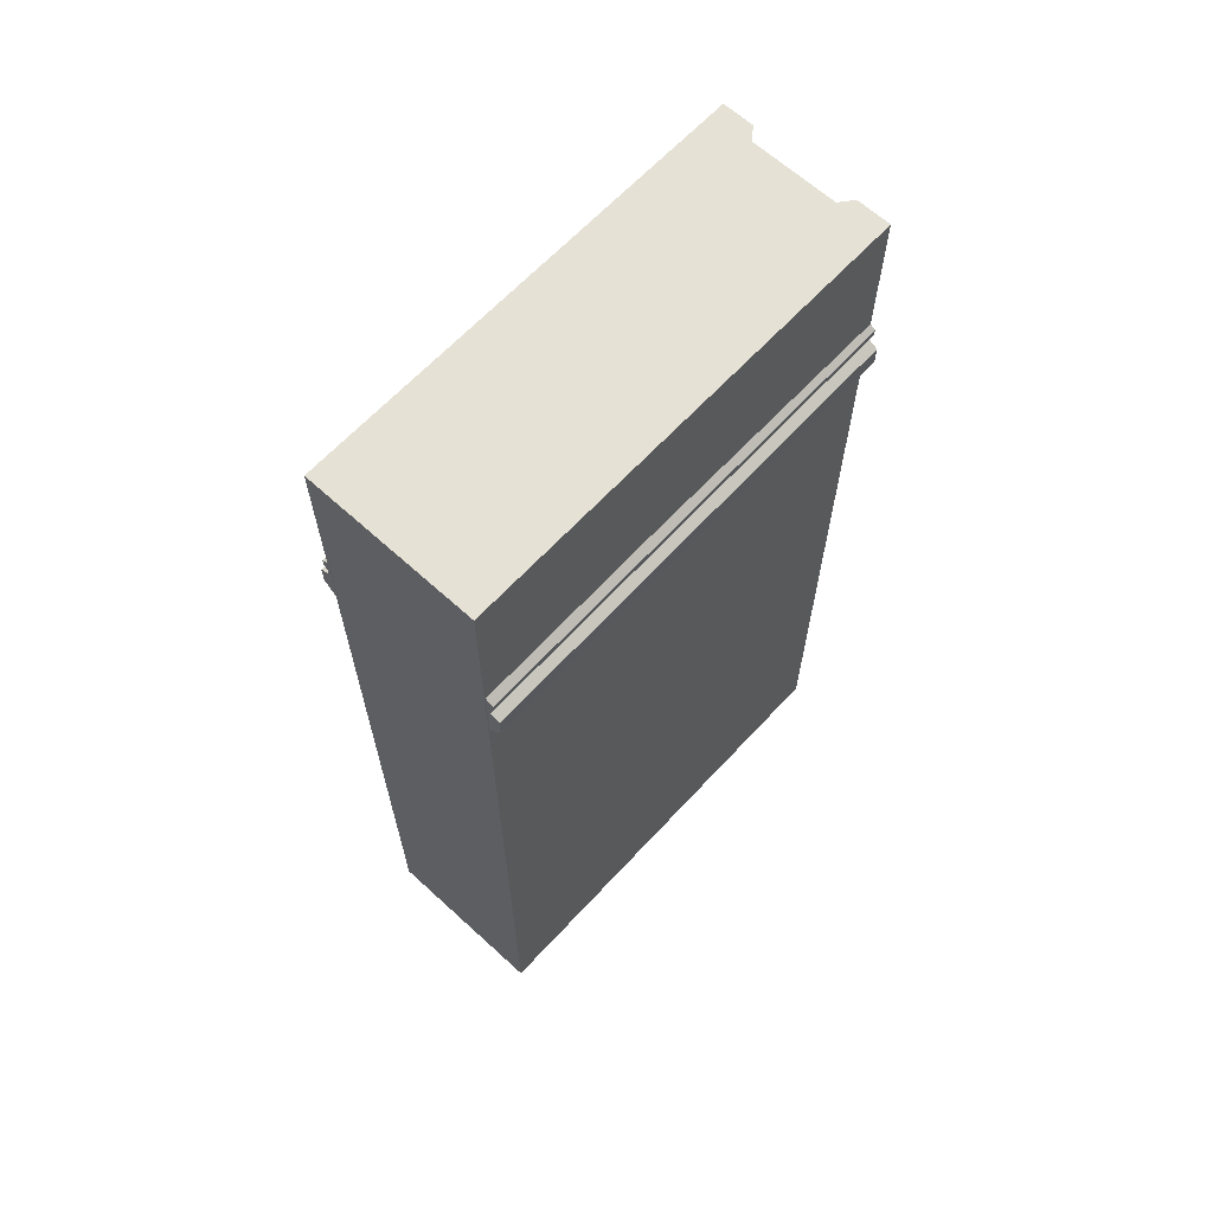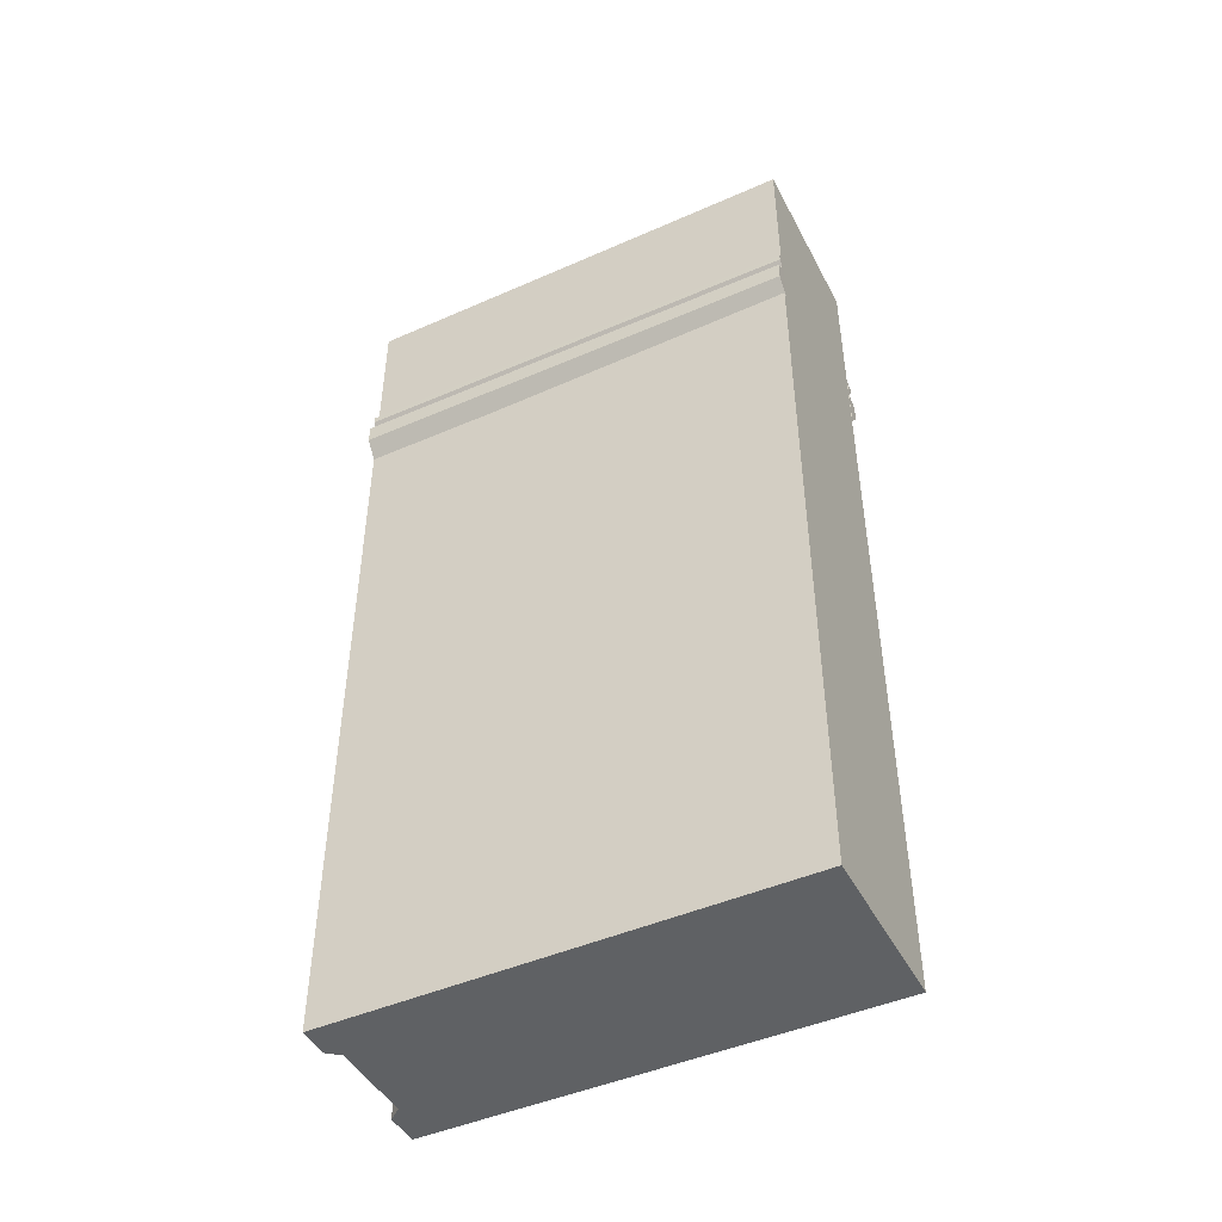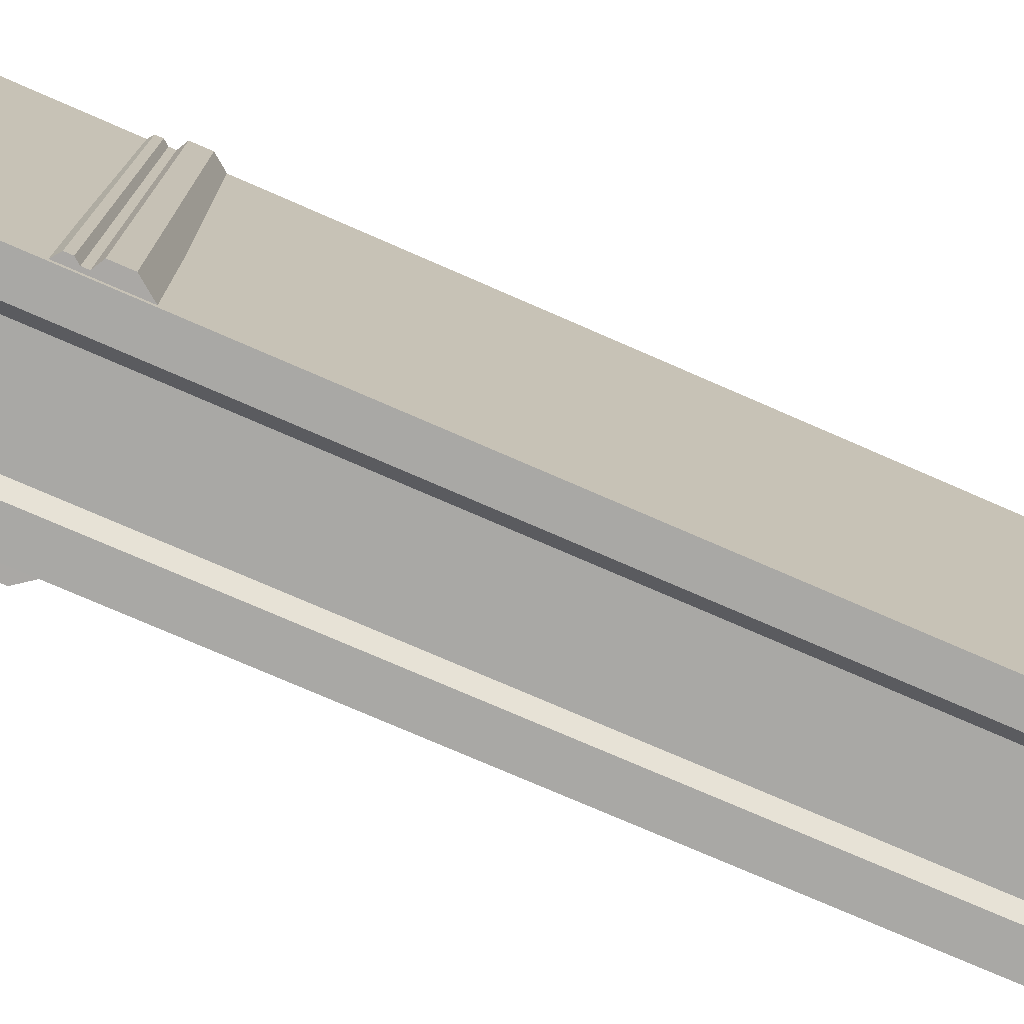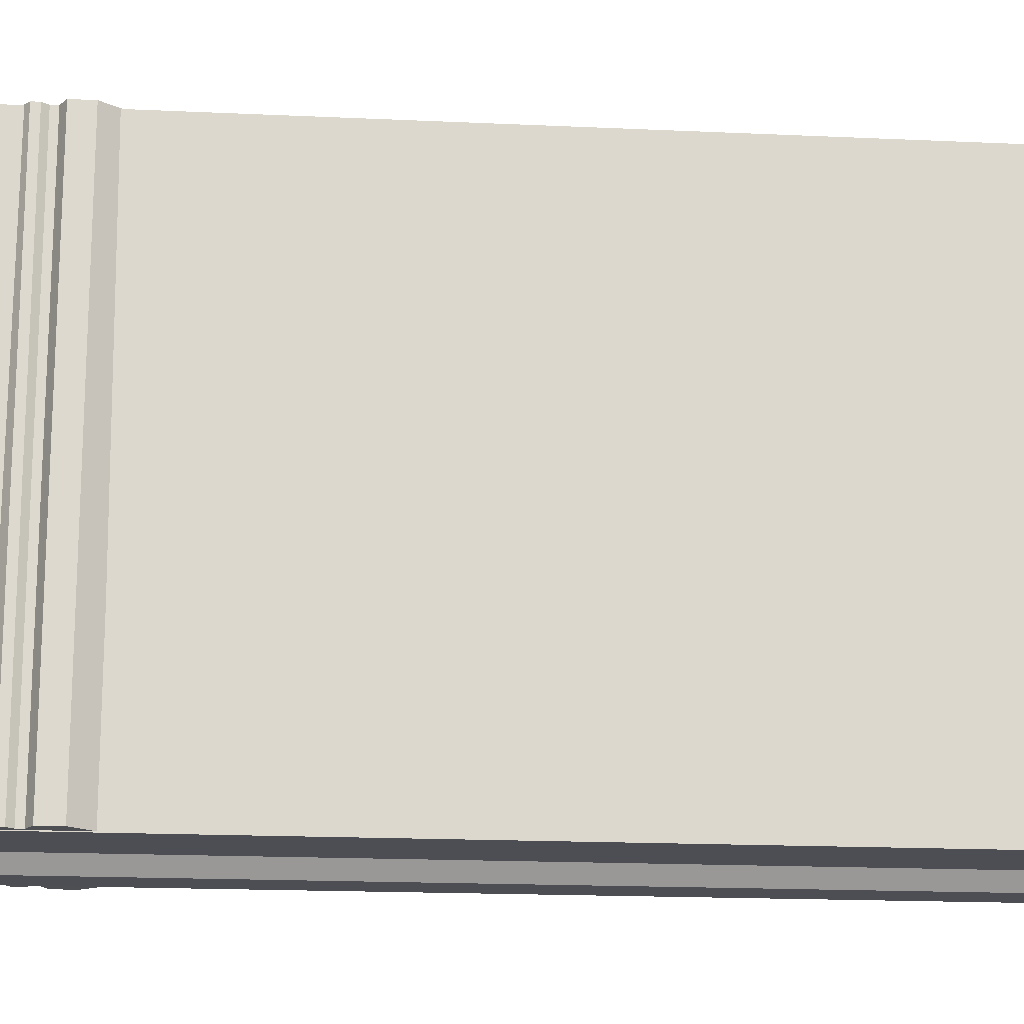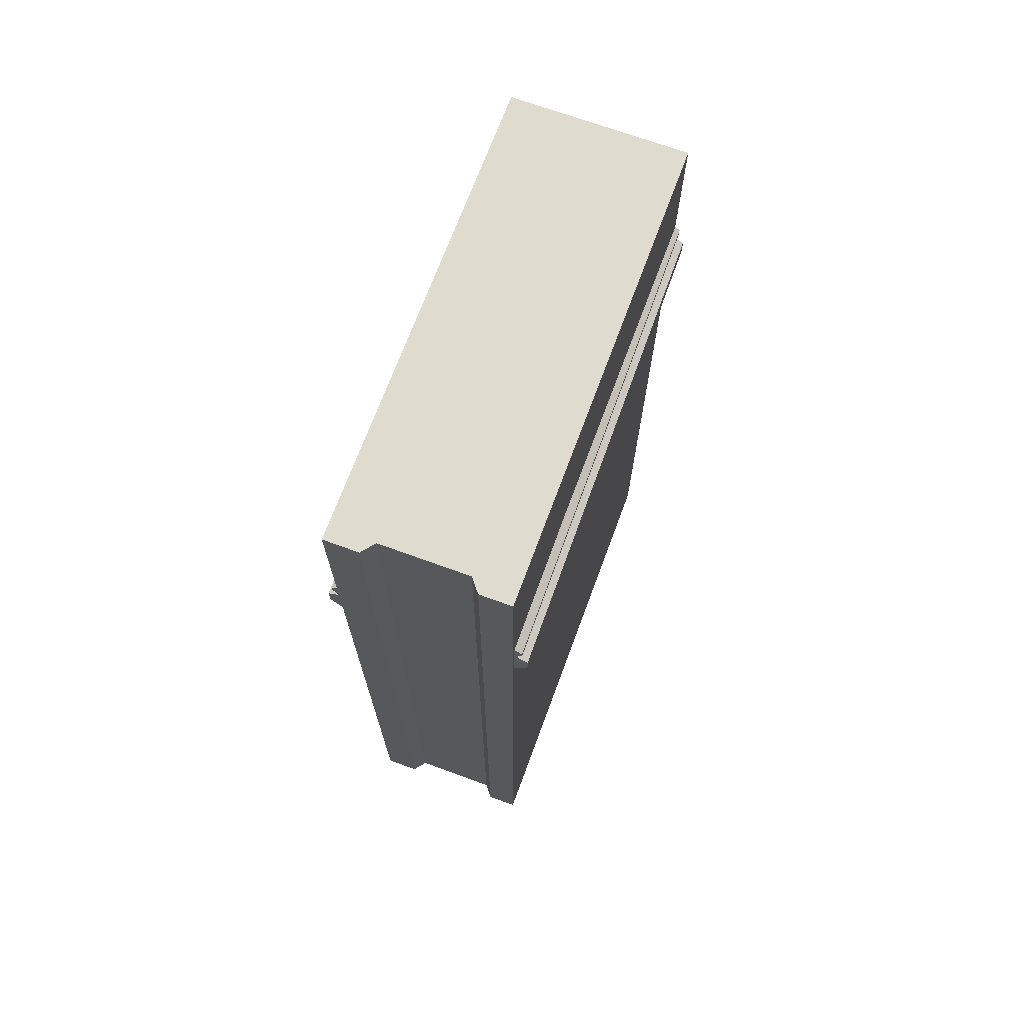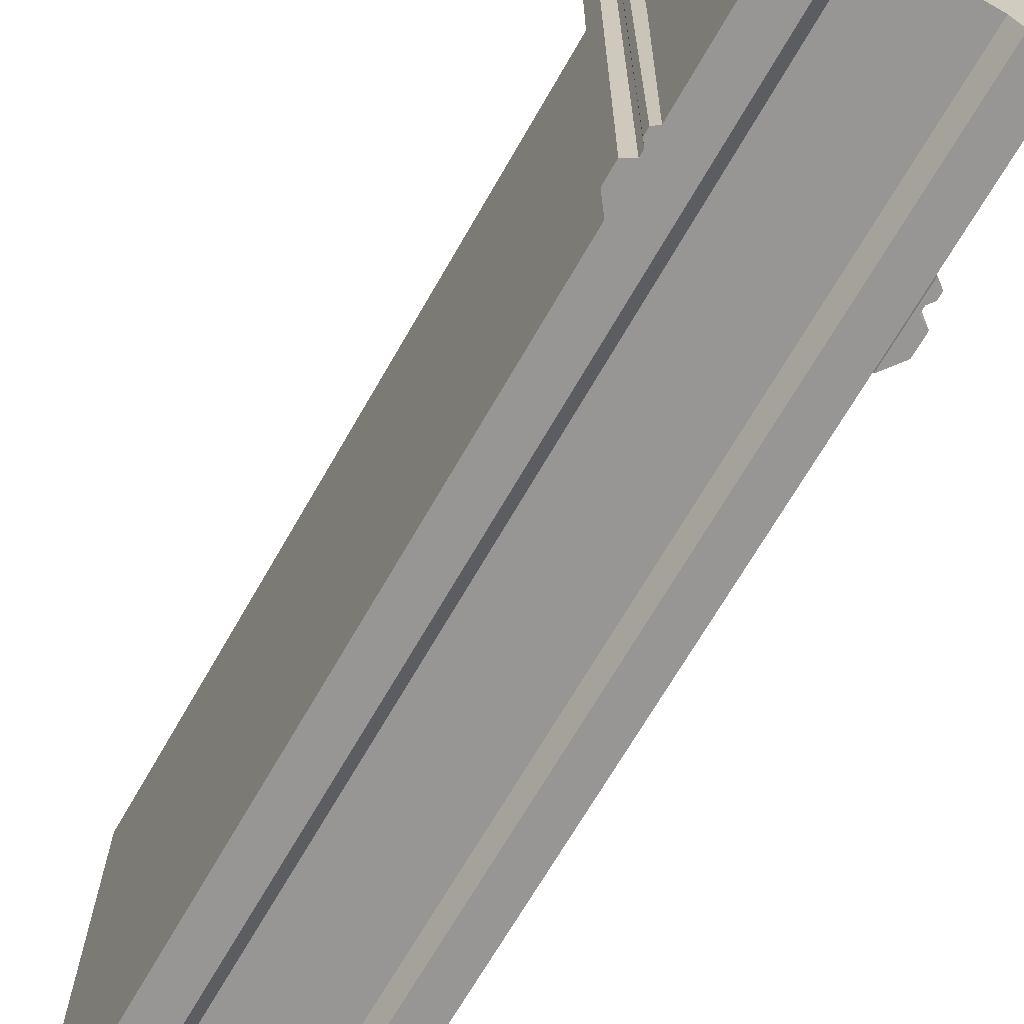
<metadata>
{"format":"obj","ext":"obj","renderer":"f3d","projection":"perspective","resolution":1024,"background":"white","views":[{"elev":64.6,"azim":42.4,"up":"+Y"},{"elev":-46.2,"azim":-63.7,"up":"+Y"},{"elev":-75.2,"azim":-113.6,"up":"+Z"},{"elev":-17.6,"azim":-95.3,"up":"+Z"},{"elev":70.4,"azim":-160.1,"up":"+Y"},{"elev":-67.8,"azim":150.3,"up":"+Z"}]}
</metadata>
<code>
o Wall1
v 1.421 11.69 3.816
v 1.635 11.97 3.816
v 1.421 11.69 -3.807
v 1.635 11.97 -3.807
v 1.421 12.76 -3.807
v 1.421 12.76 3.816
v 1.542 12.67 3.816
v 1.542 12.67 -3.807
v 1.421 12.56 -3.807
v 1.421 12.29 -3.807
v 1.635 12.29 -3.807
v 1.542 12.56 -3.807
v 1.542 12.56 3.816
v 1.635 12.29 3.816
v 1.421 12.29 3.816
v 1.421 12.56 3.816
v 1.477 12.47 3.816
v 1.477 12.37 3.816
v 1.477 12.47 -3.807
v 1.477 12.37 -3.807
v 1.421 12.47 -3.807
v 1.421 12.37 -3.807
v 1.421 12.37 3.816
v 1.421 12.47 3.816
v -1.413 11.69 -3.807
v -1.627 11.97 -3.807
v -1.413 11.69 3.816
v -1.627 11.97 3.816
v -1.413 12.76 3.816
v -1.413 12.76 -3.807
v -1.535 12.67 -3.807
v -1.535 12.67 3.816
v -1.413 12.56 3.816
v -1.413 12.29 3.816
v -1.627 12.29 3.816
v -1.535 12.56 3.816
v -1.535 12.56 -3.807
v -1.627 12.29 -3.807
v -1.413 12.29 -3.807
v -1.413 12.56 -3.807
v -1.469 12.47 -3.807
v -1.469 12.37 -3.807
v -1.469 12.47 3.816
v -1.469 12.37 3.816
v -1.413 12.47 3.816
v -1.413 12.37 3.816
v -1.413 12.37 -3.807
v -1.413 12.47 -3.807
v 1.396 0 3.816
v 1.396 15.05 3.816
v -1.453 15.05 3.807
v -1.453 0 3.807
v 1.453 0 -3.807
v 1.453 15.05 -3.807
v -1.396 15.05 -3.816
v -1.396 0 -3.816
v -0.8795 0 -3.814
v -0.8795 15.05 -3.814
v -0.9358 0 3.809
v -0.9358 15.05 3.809
v 0.887 15.05 -3.809
v 0.8307 15.05 3.814
v 0.887 0 -3.809
v 0.8307 0 3.814
v 0.7152 0 -3.598
v 0.6595 0 3.813
v 0.7152 15.05 -3.598
v 0.6595 15.05 3.813
v -0.7076 0 -3.603
v -0.7634 0 3.809
v -0.7076 15.05 -3.603
v -0.7634 15.05 3.809
f 1 3 4 2
f 6 7 8 5
f 3 1 15 10
f 1 2 14 15
f 16 13 7 6
f 4 3 10 11
f 2 4 11 14
f 13 12 8 7
f 16 9 21 24
f 12 9 5 8
f 22 20 11 10
f 20 18 14 11
f 9 12 19 21
f 9 16 6 5
f 18 23 15 14
f 13 16 24 17
f 23 22 10 15
f 22 23 24 21
f 20 22 21 19
f 18 20 19 17
f 23 18 17 24
f 12 13 17 19
f 25 27 28 26
f 30 31 32 29
f 27 25 39 34
f 25 26 38 39
f 40 37 31 30
f 28 27 34 35
f 26 28 35 38
f 37 36 32 31
f 40 33 45 48
f 36 33 29 32
f 46 44 35 34
f 44 42 38 35
f 33 36 43 45
f 33 40 30 29
f 42 47 39 38
f 37 40 48 41
f 47 46 34 39
f 46 47 48 45
f 44 46 45 43
f 42 44 43 41
f 47 42 41 48
f 36 37 41 43
f 53 54 50 49
f 52 51 55 56
f 63 61 54 53
f 64 63 53 49
f 61 62 50 54
f 62 64 49 50
f 51 52 59 60
f 55 51 60 58
f 52 56 57 59
f 56 55 58 57
f 68 66 64 62
f 67 68 62 61
f 66 65 63 64
f 65 67 61 63
f 69 71 67 65
f 70 69 65 66
f 71 72 68 67
f 72 70 66 68
f 60 59 70 72
f 58 60 72 71
f 59 57 69 70
f 57 58 71 69

</code>
